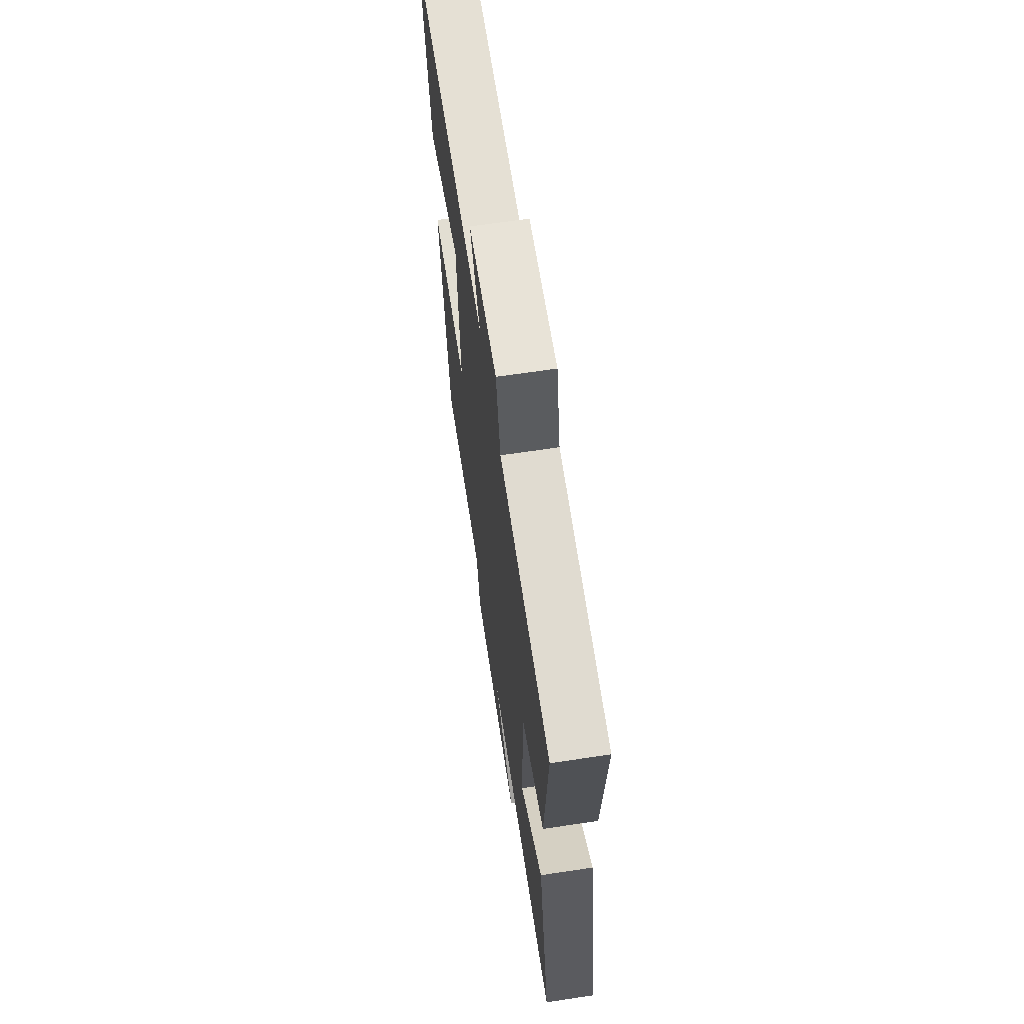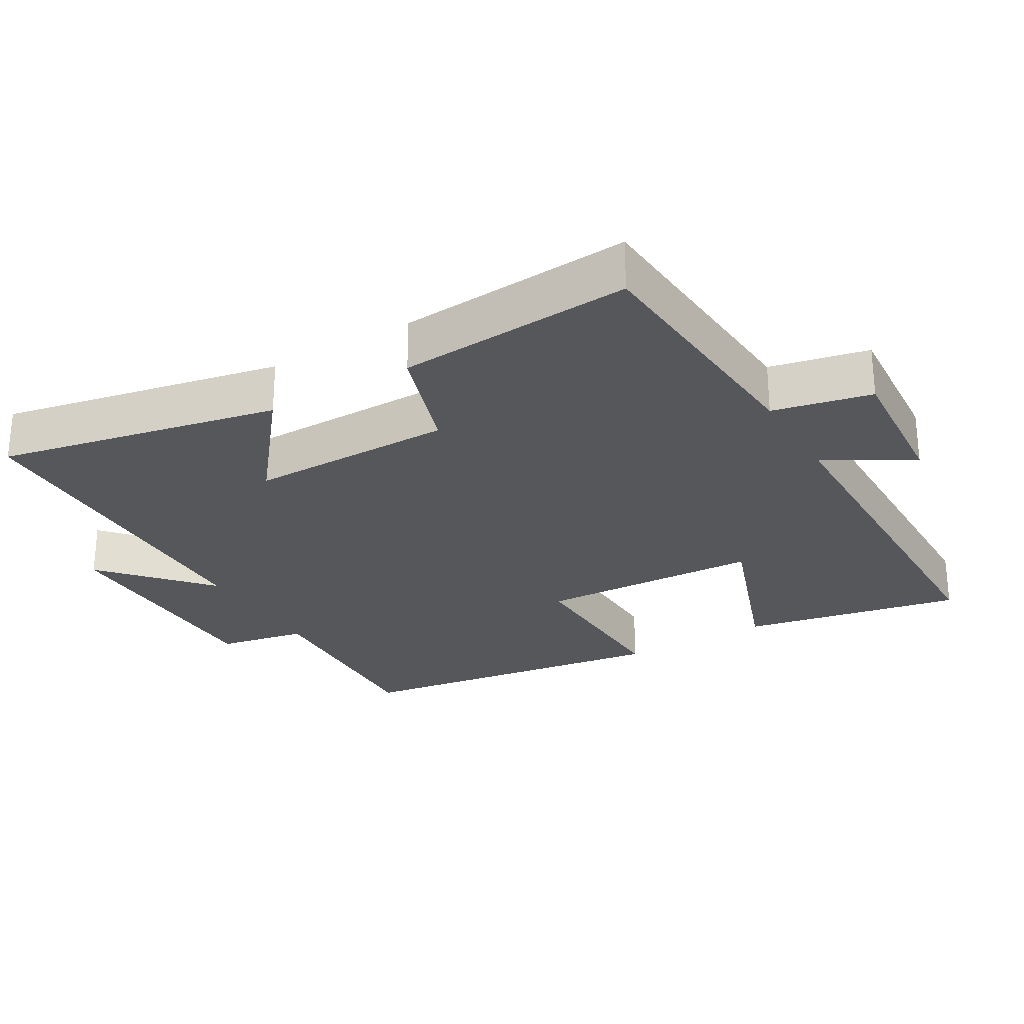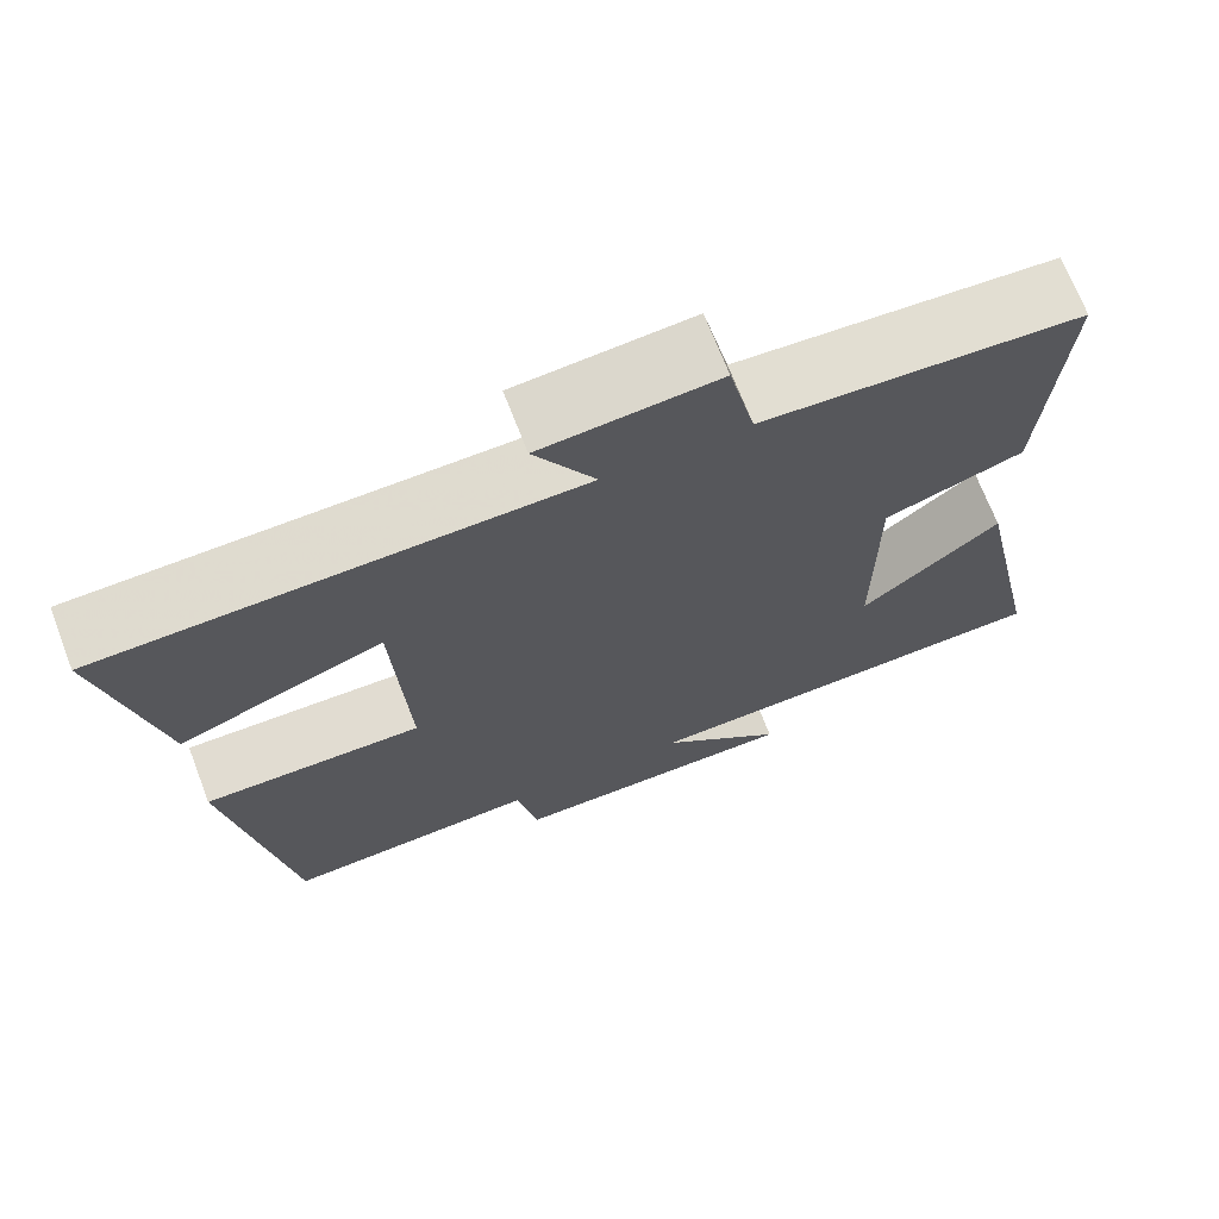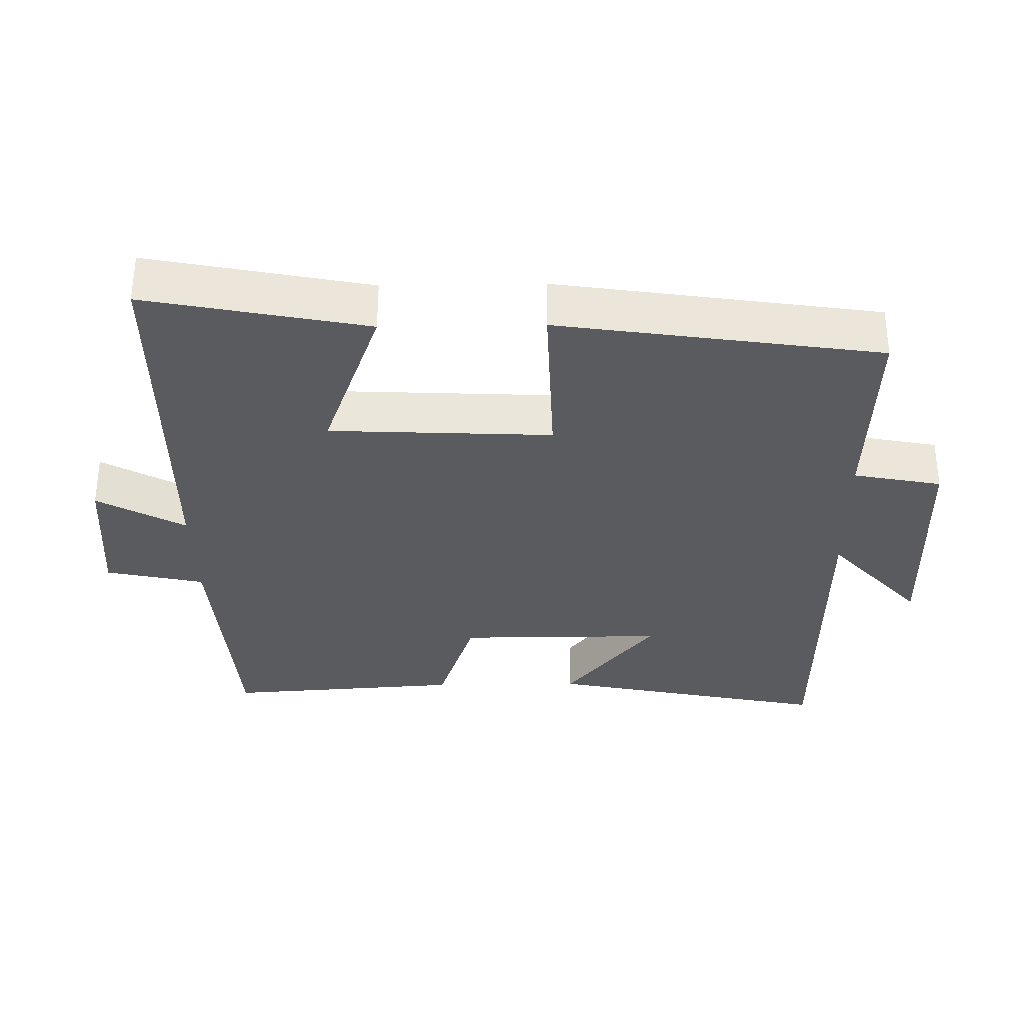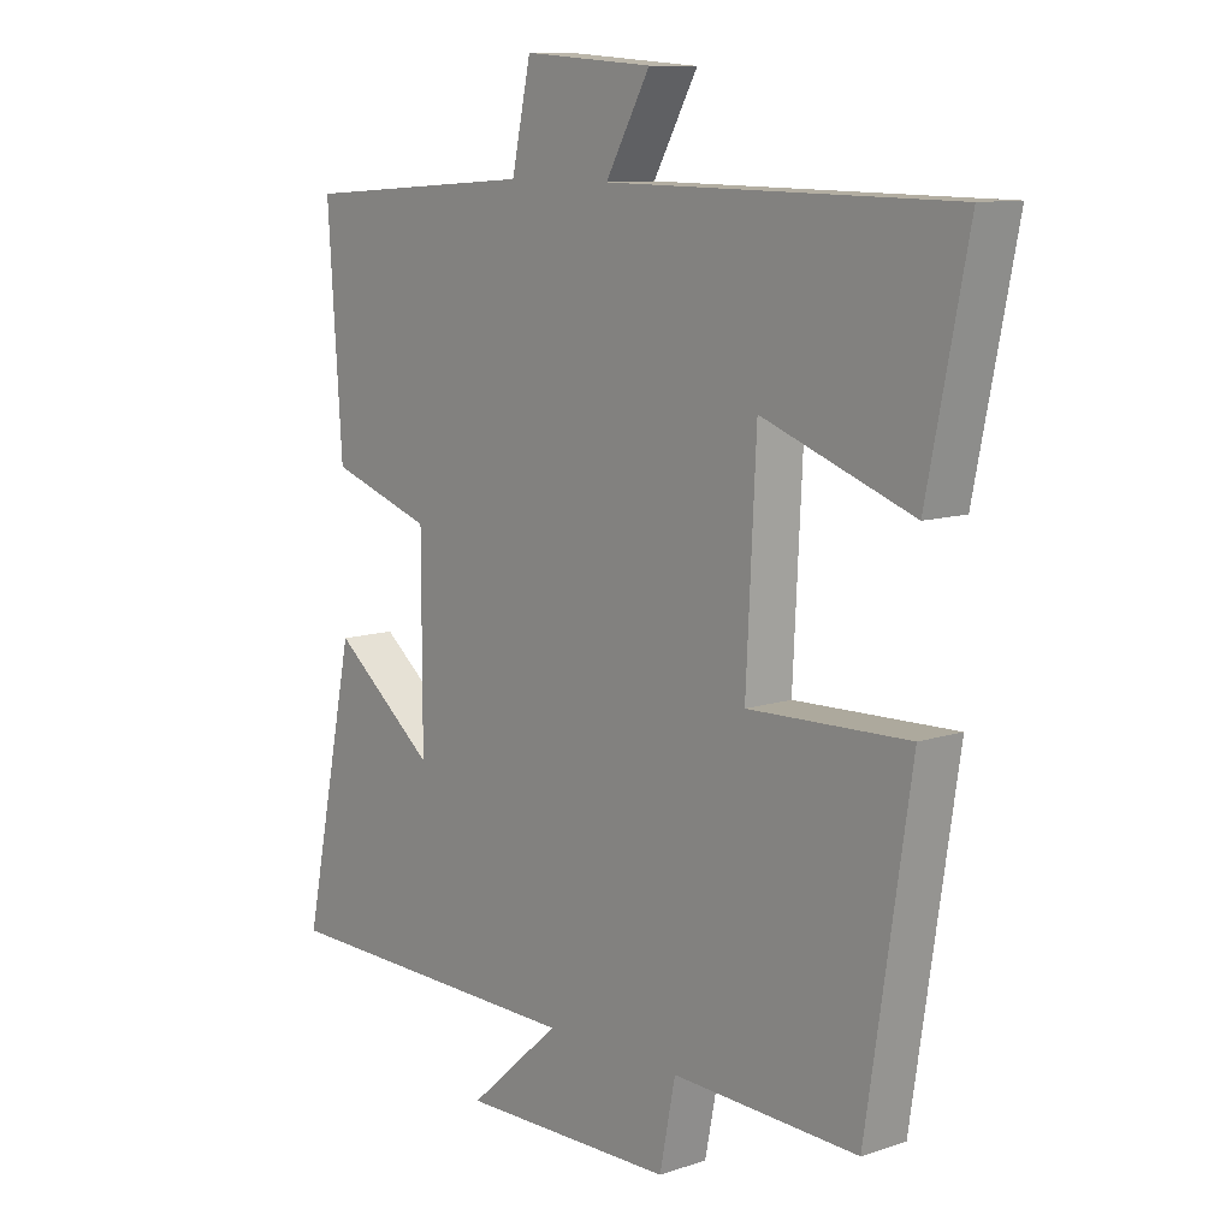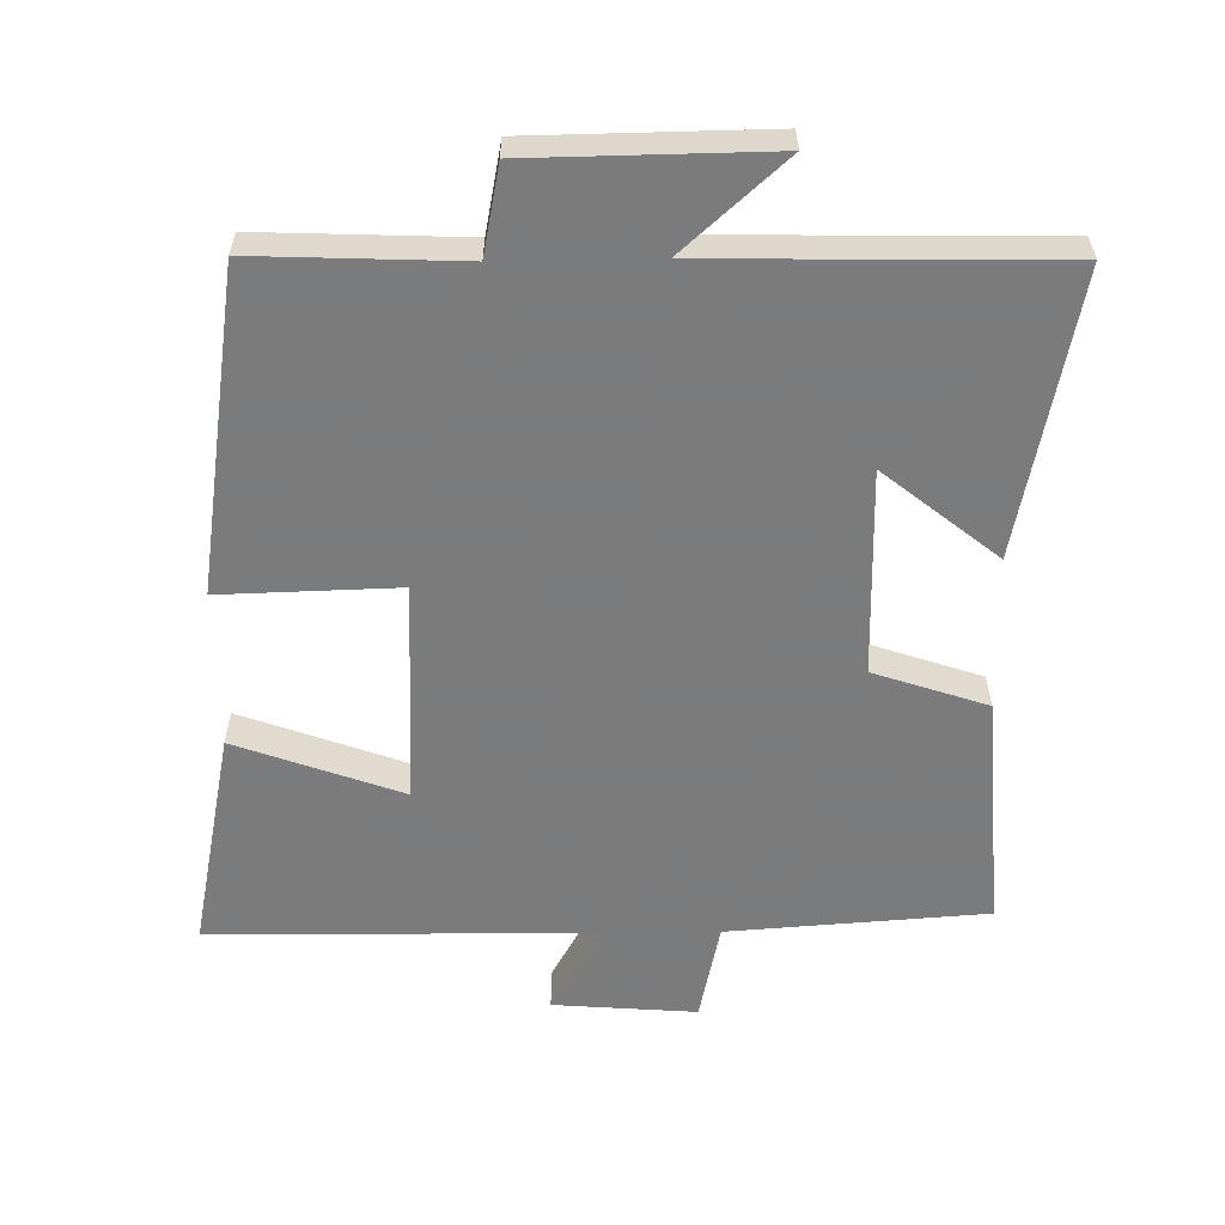
<metadata>
{"format":"obj","ext":"obj","renderer":"f3d","projection":"perspective","resolution":1024,"background":"white","views":[{"elev":66.3,"azim":-98.6,"up":"+Z"},{"elev":-27.1,"azim":-59.4,"up":"+Y"},{"elev":70.1,"azim":158.9,"up":"+Z"},{"elev":-32.9,"azim":91.0,"up":"+Y"},{"elev":10.2,"azim":49.5,"up":"+Z"},{"elev":-58.4,"azim":-179.1,"up":"+Y"}]}
</metadata>
<code>
v 0.564 0.07 0.493
v 0.5 0.07 0.176
v 0.261 0.07 0.263
v 0.245 0.07 -0.057
v 0.5 0.07 -0.05
v 0.43 0.07 -0.512
v 0.134 0.07 -0.5
v 0.109 0.07 -0.627
v -0.233 0.07 -0.631
v -0.086 0.07 -0.5
v -0.584 0.07 -0.491
v -0.5 0.07 -0.086
v -0.337 0.07 -0.217
v -0.337 0.07 0.079
v -0.5 0.07 0.134
v -0.523 0.07 0.474
v -0.151 0.07 0.5
v -0.12 0.07 0.642
v 0.086 0.07 0.626
v 0.015 0.07 0.5
v 0.564 0 0.493
v 0.5 0 0.176
v 0.261 0 0.263
v 0.245 0 -0.057
v 0.5 0 -0.05
v 0.43 0 -0.512
v 0.134 0 -0.5
v 0.109 0 -0.627
v -0.233 0 -0.631
v -0.086 0 -0.5
v -0.584 0 -0.491
v -0.5 0 -0.086
v -0.337 0 -0.217
v -0.337 0 0.079
v -0.5 0 0.134
v -0.523 0 0.474
v -0.151 0 0.5
v -0.12 0 0.642
v 0.086 0 0.626
v 0.015 0 0.5
f 17 18 19 20
f 14 15 16 17
f 13 14 17 20
f 10 11 12 13
f 10 13 20
f 7 8 9 10
f 7 10 20
f 4 5 6 7
f 3 4 7 20
f 1 2 3 20
f 40 39 38 37
f 37 36 35 34
f 40 37 34 33
f 33 32 31 30
f 40 33 30
f 30 29 28 27
f 40 30 27
f 27 26 25 24
f 40 27 24 23
f 40 23 22 21
f 1 21 22 2
f 2 22 23 3
f 3 23 24 4
f 4 24 25 5
f 5 25 26 6
f 6 26 27 7
f 7 27 28 8
f 8 28 29 9
f 9 29 30 10
f 10 30 31 11
f 11 31 32 12
f 12 32 33 13
f 13 33 34 14
f 14 34 35 15
f 15 35 36 16
f 16 36 37 17
f 17 37 38 18
f 18 38 39 19
f 19 39 40 20
f 20 40 21 1

</code>
